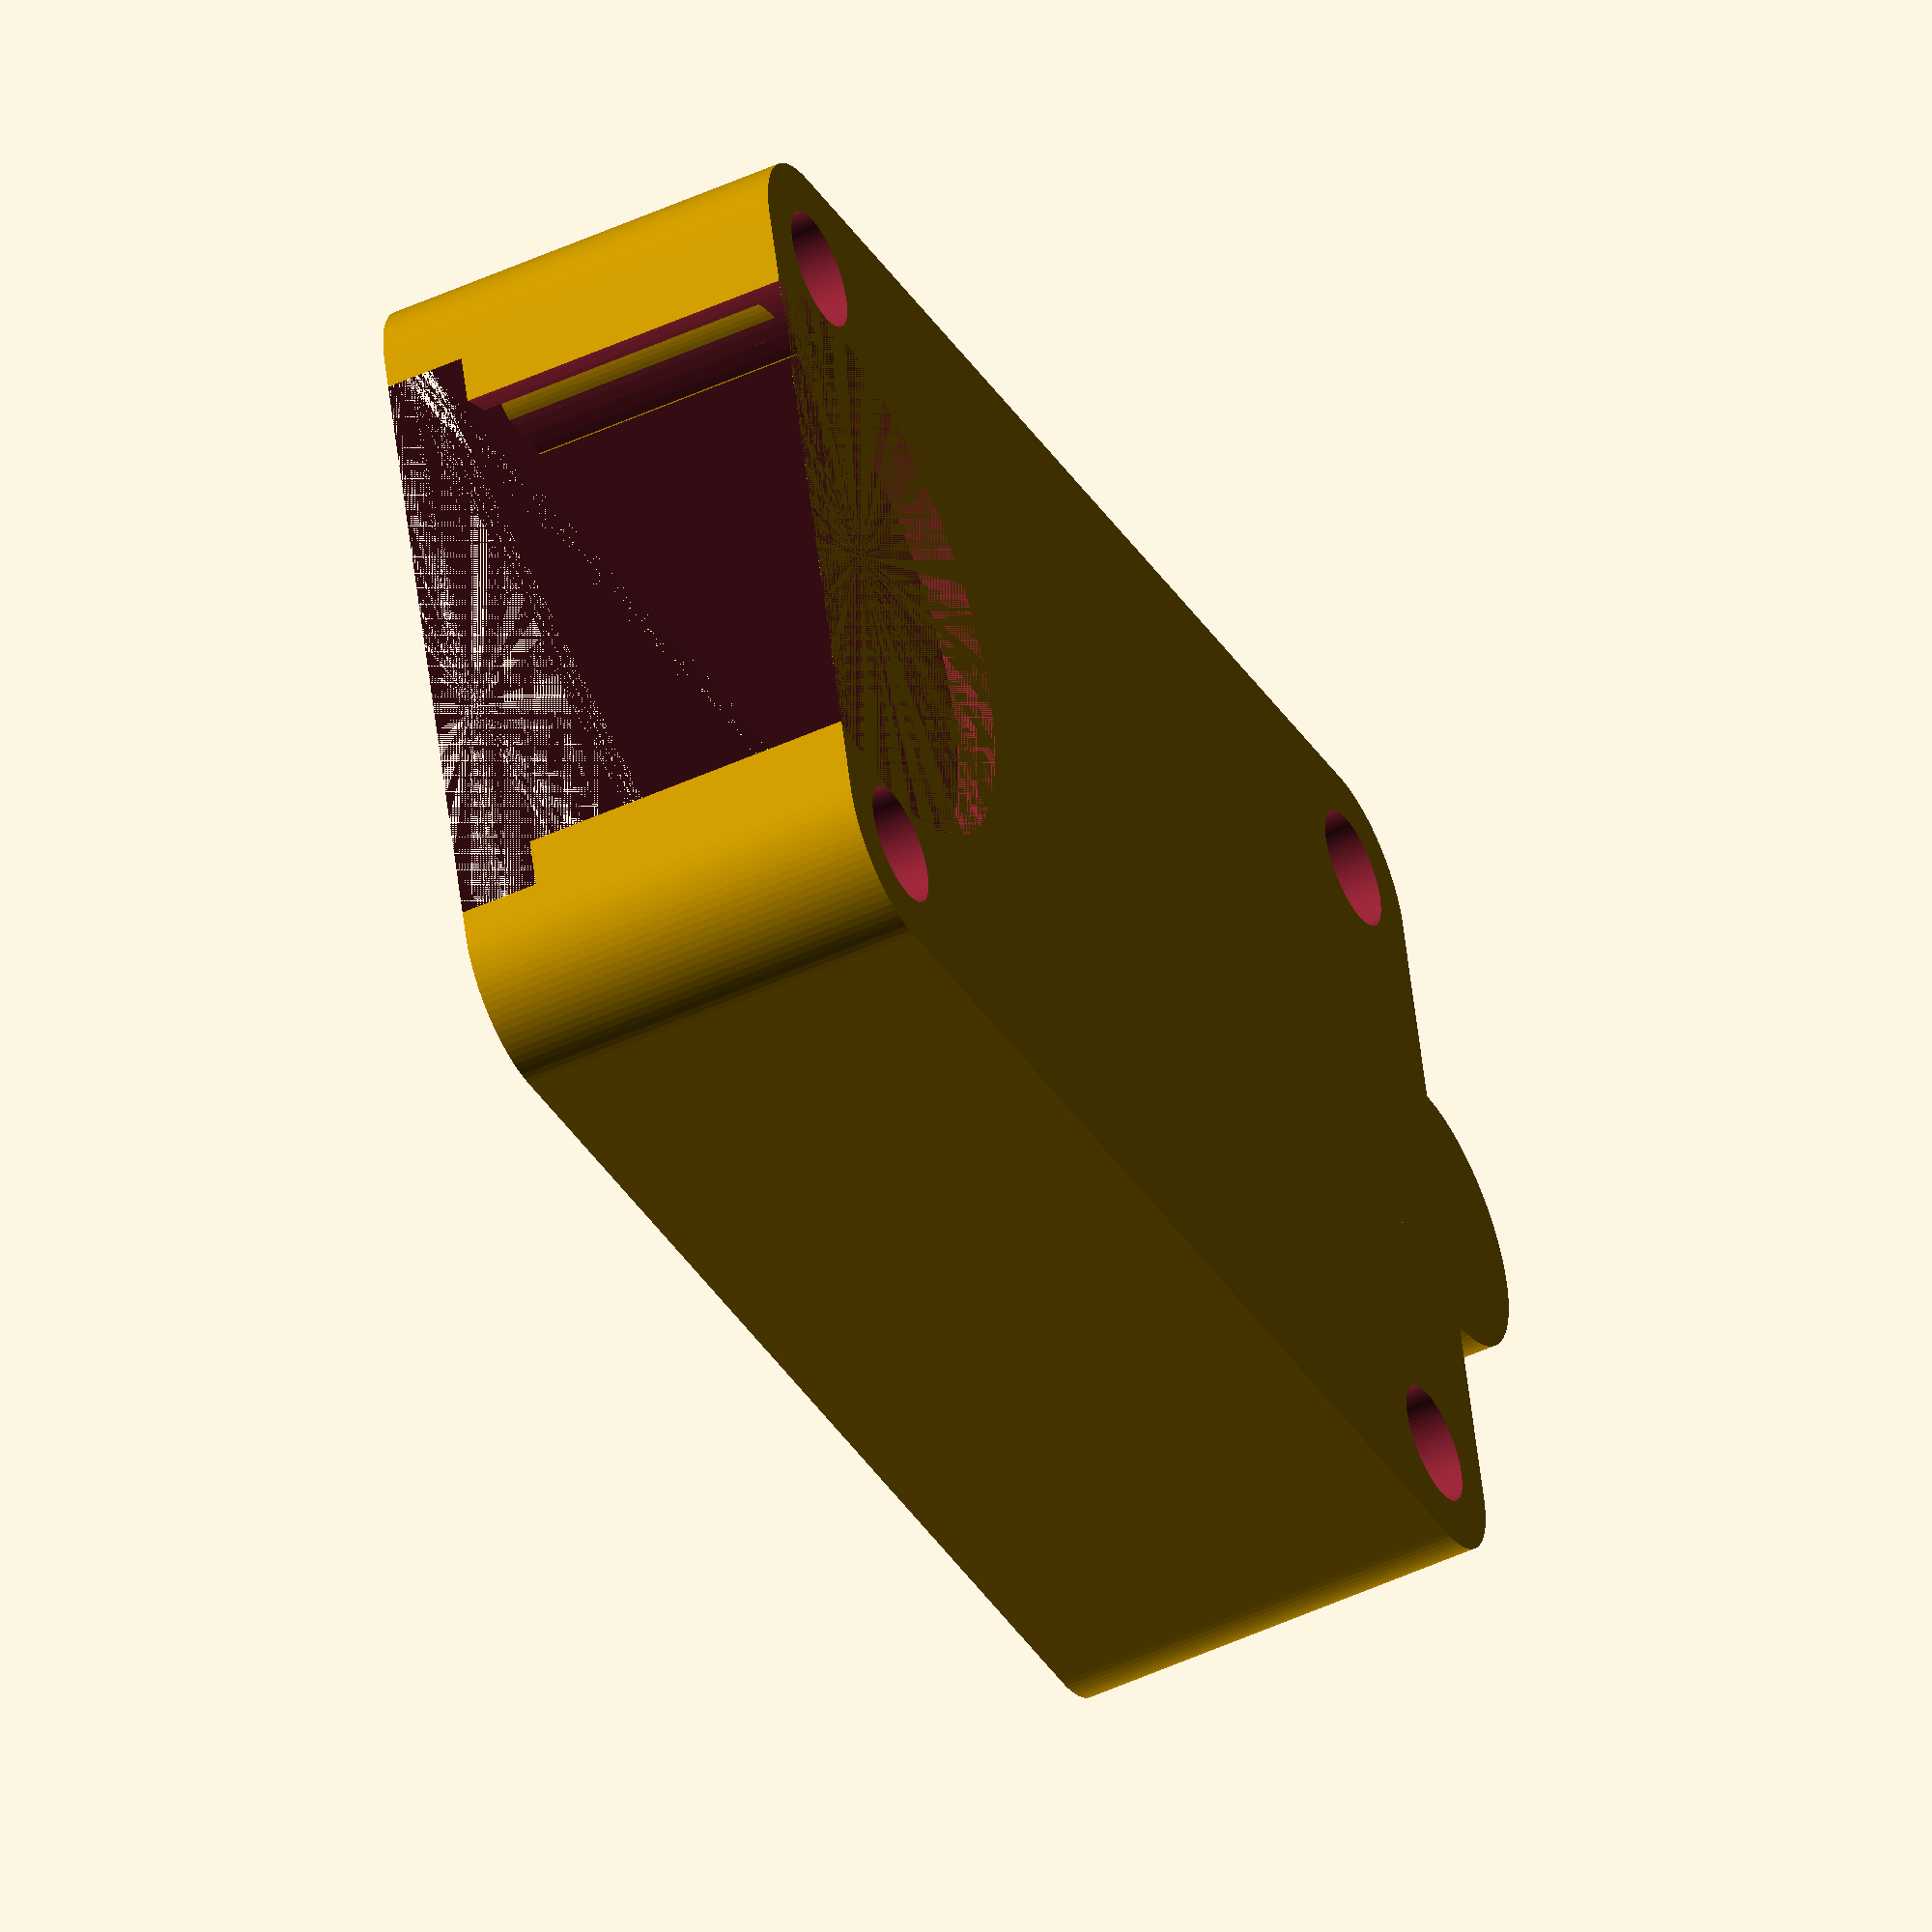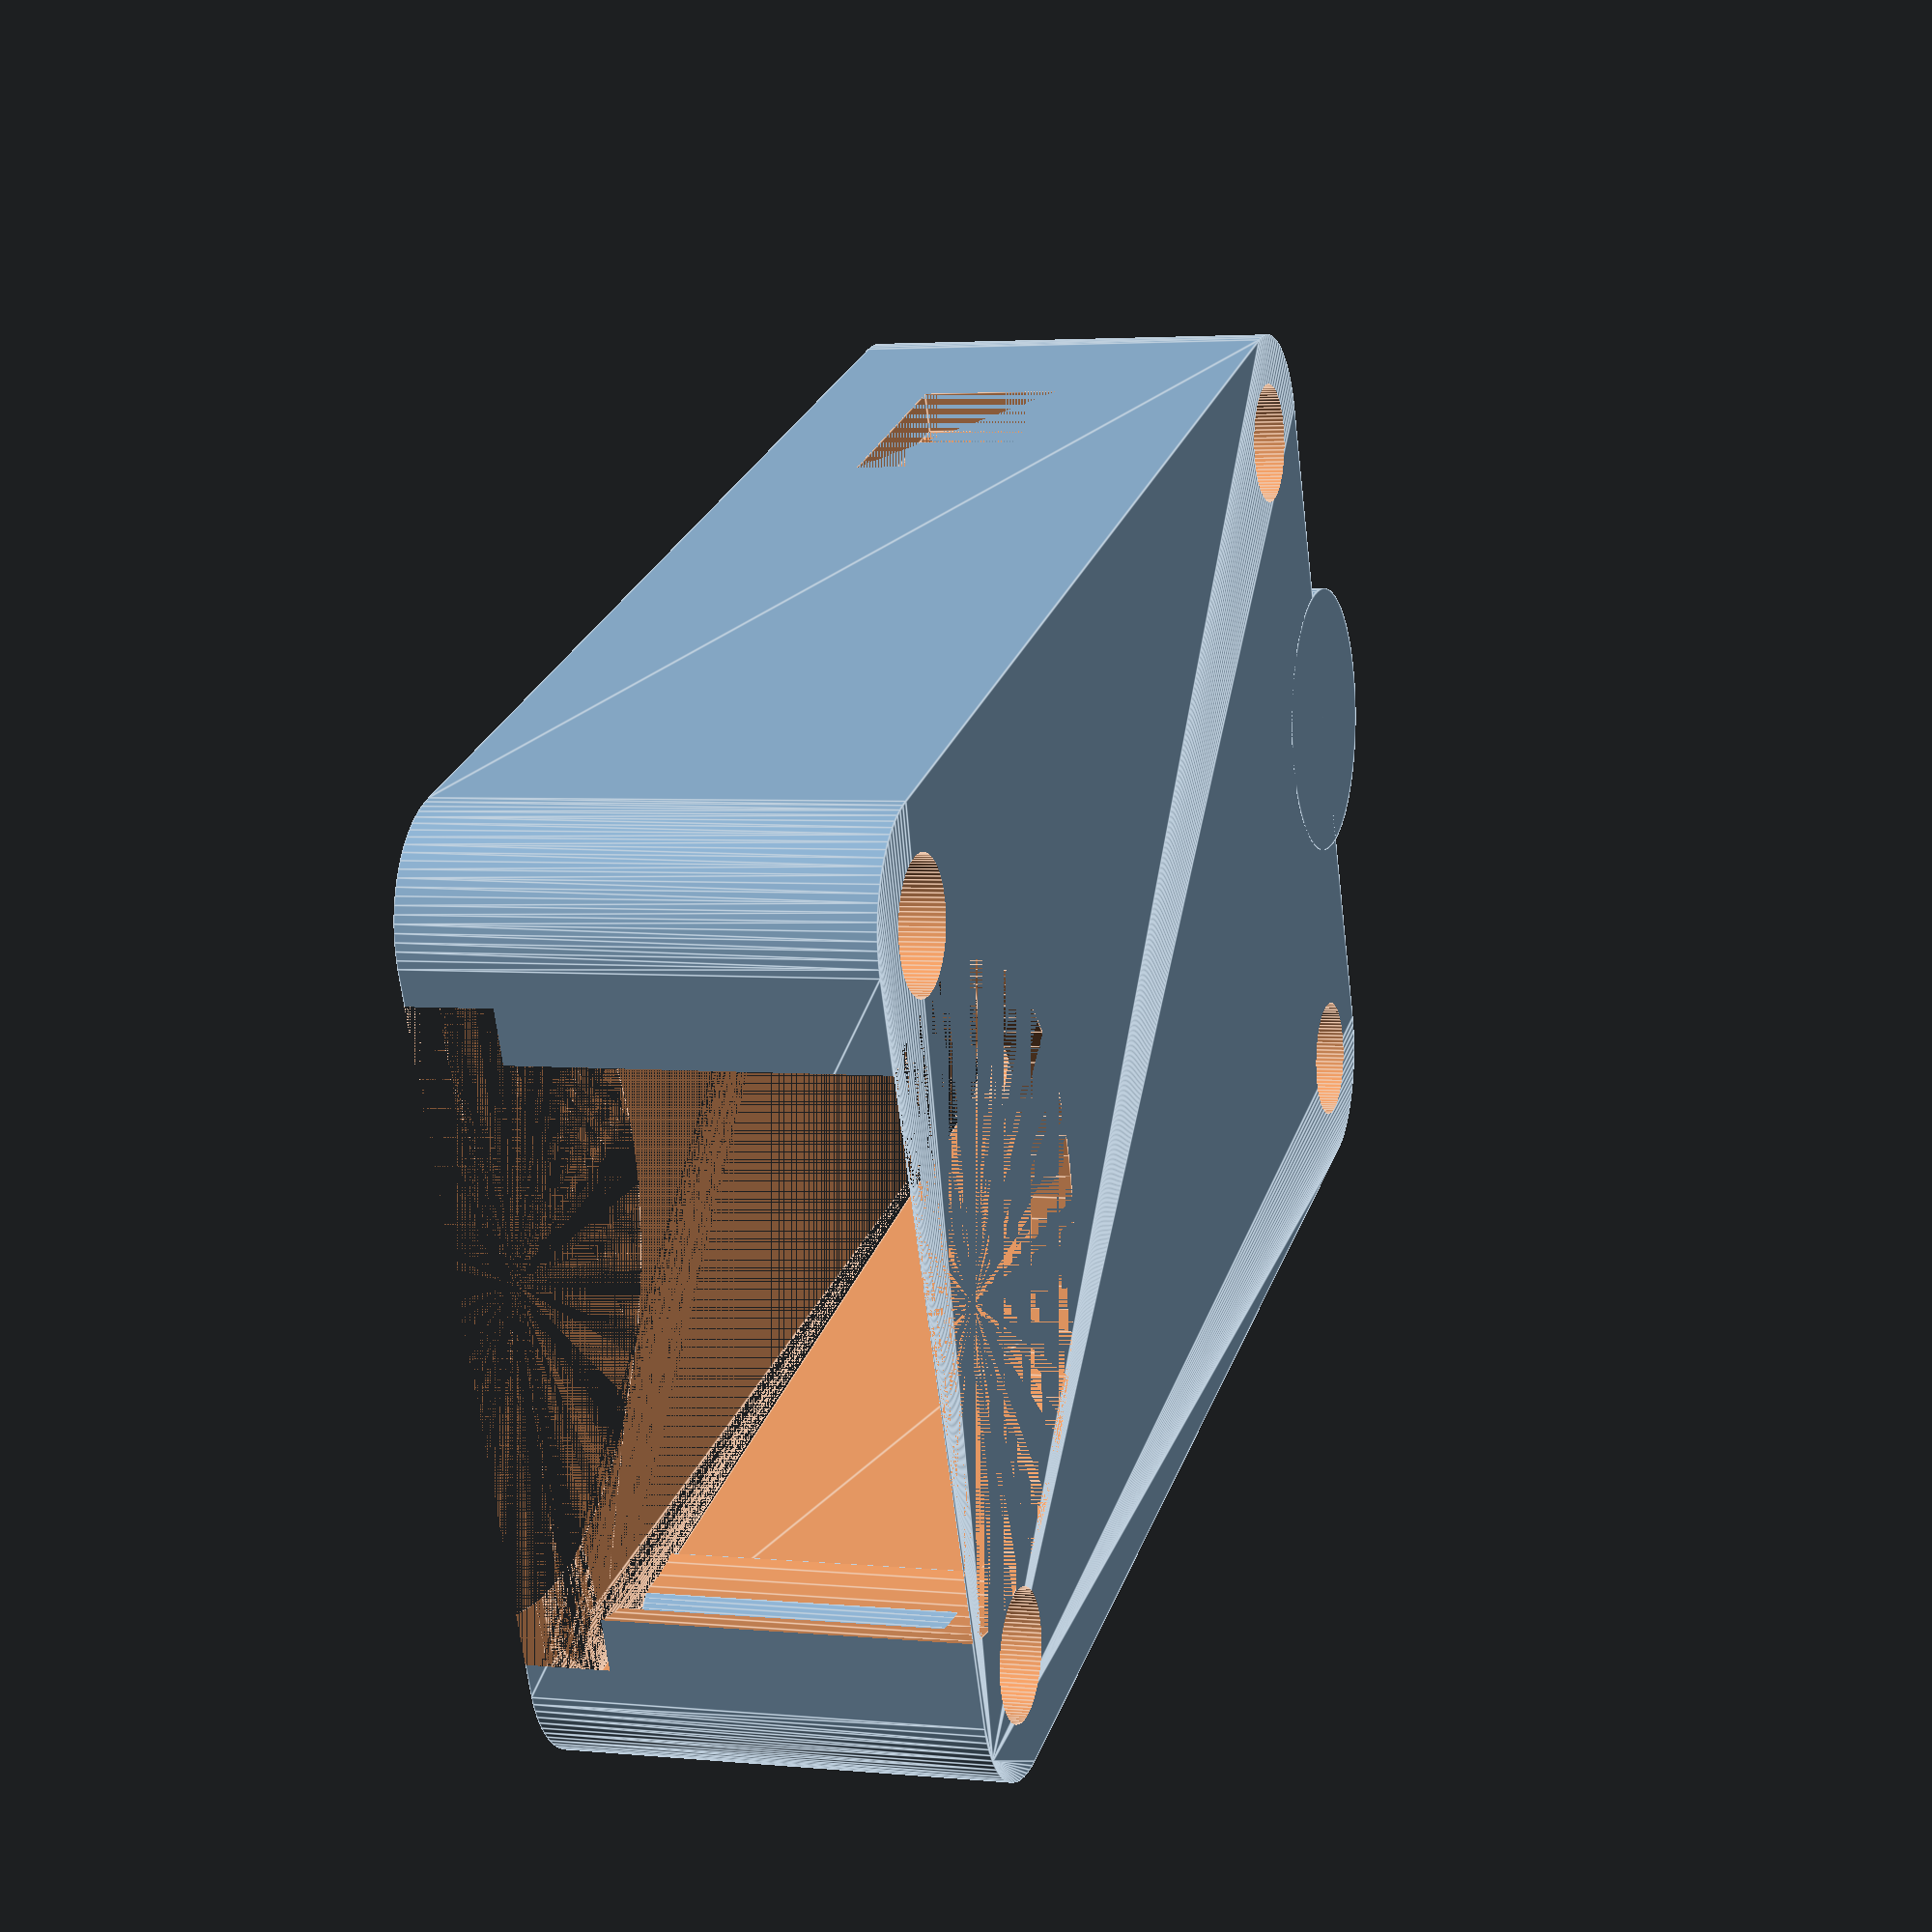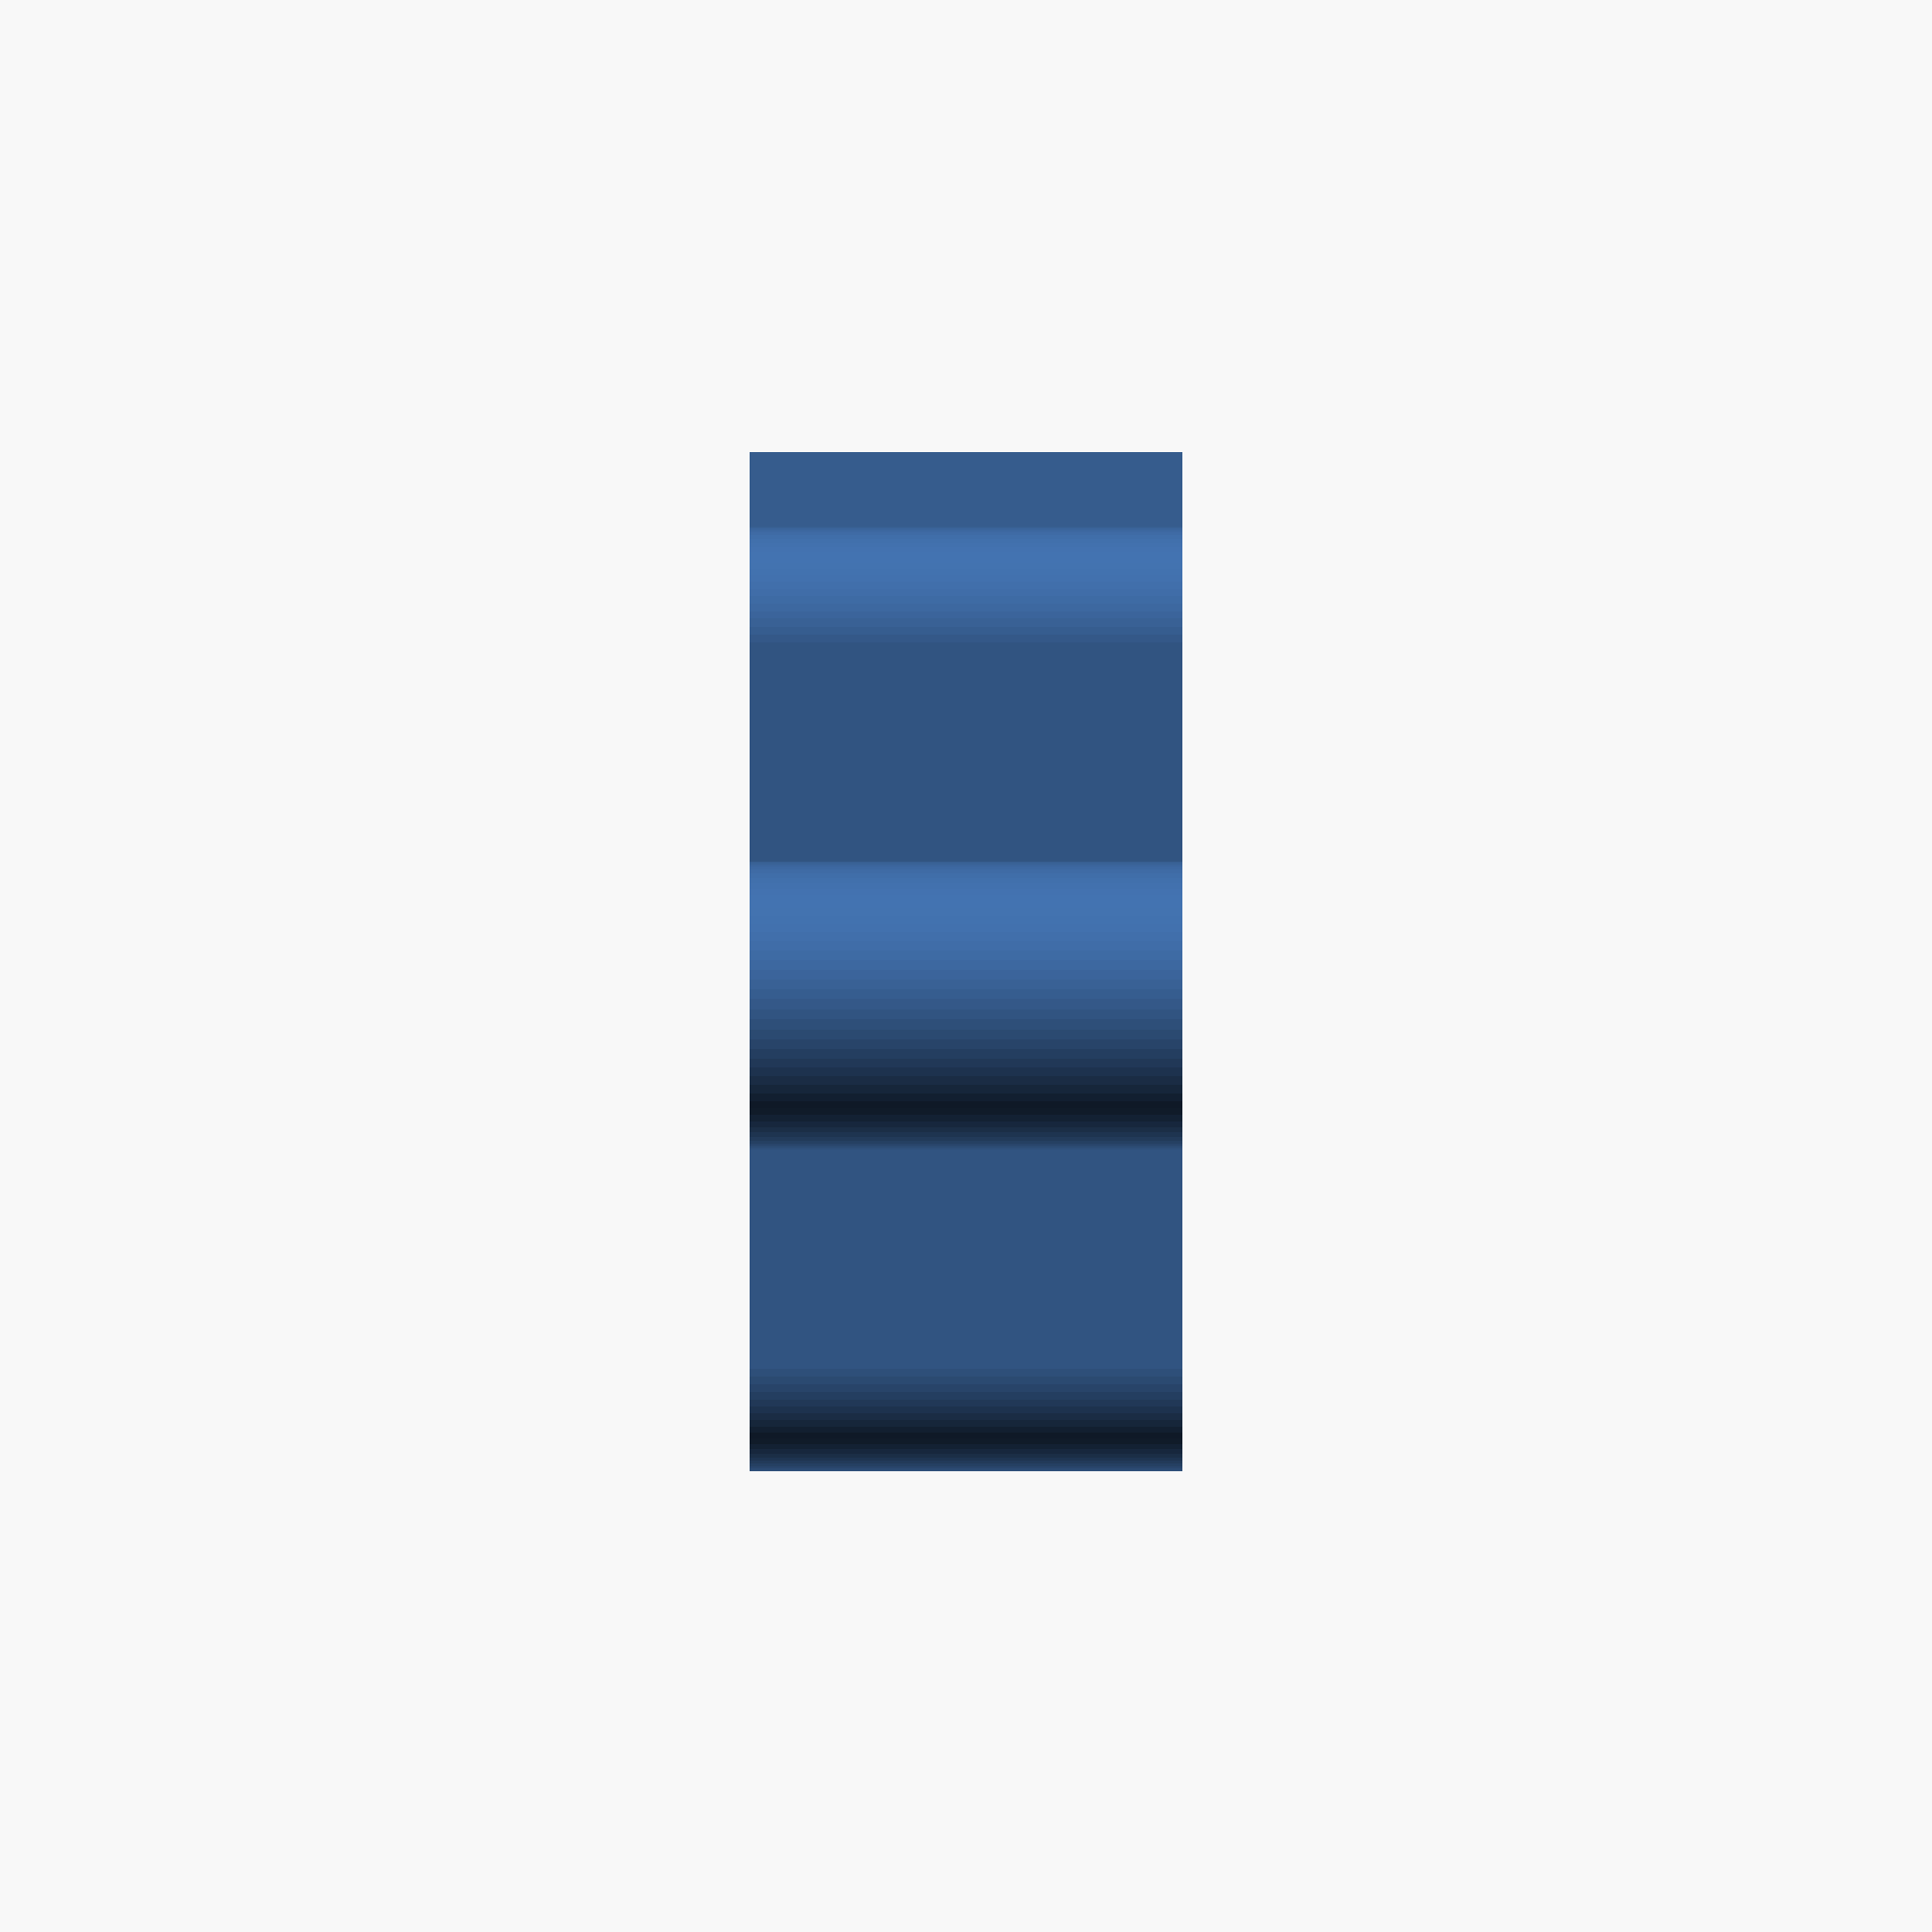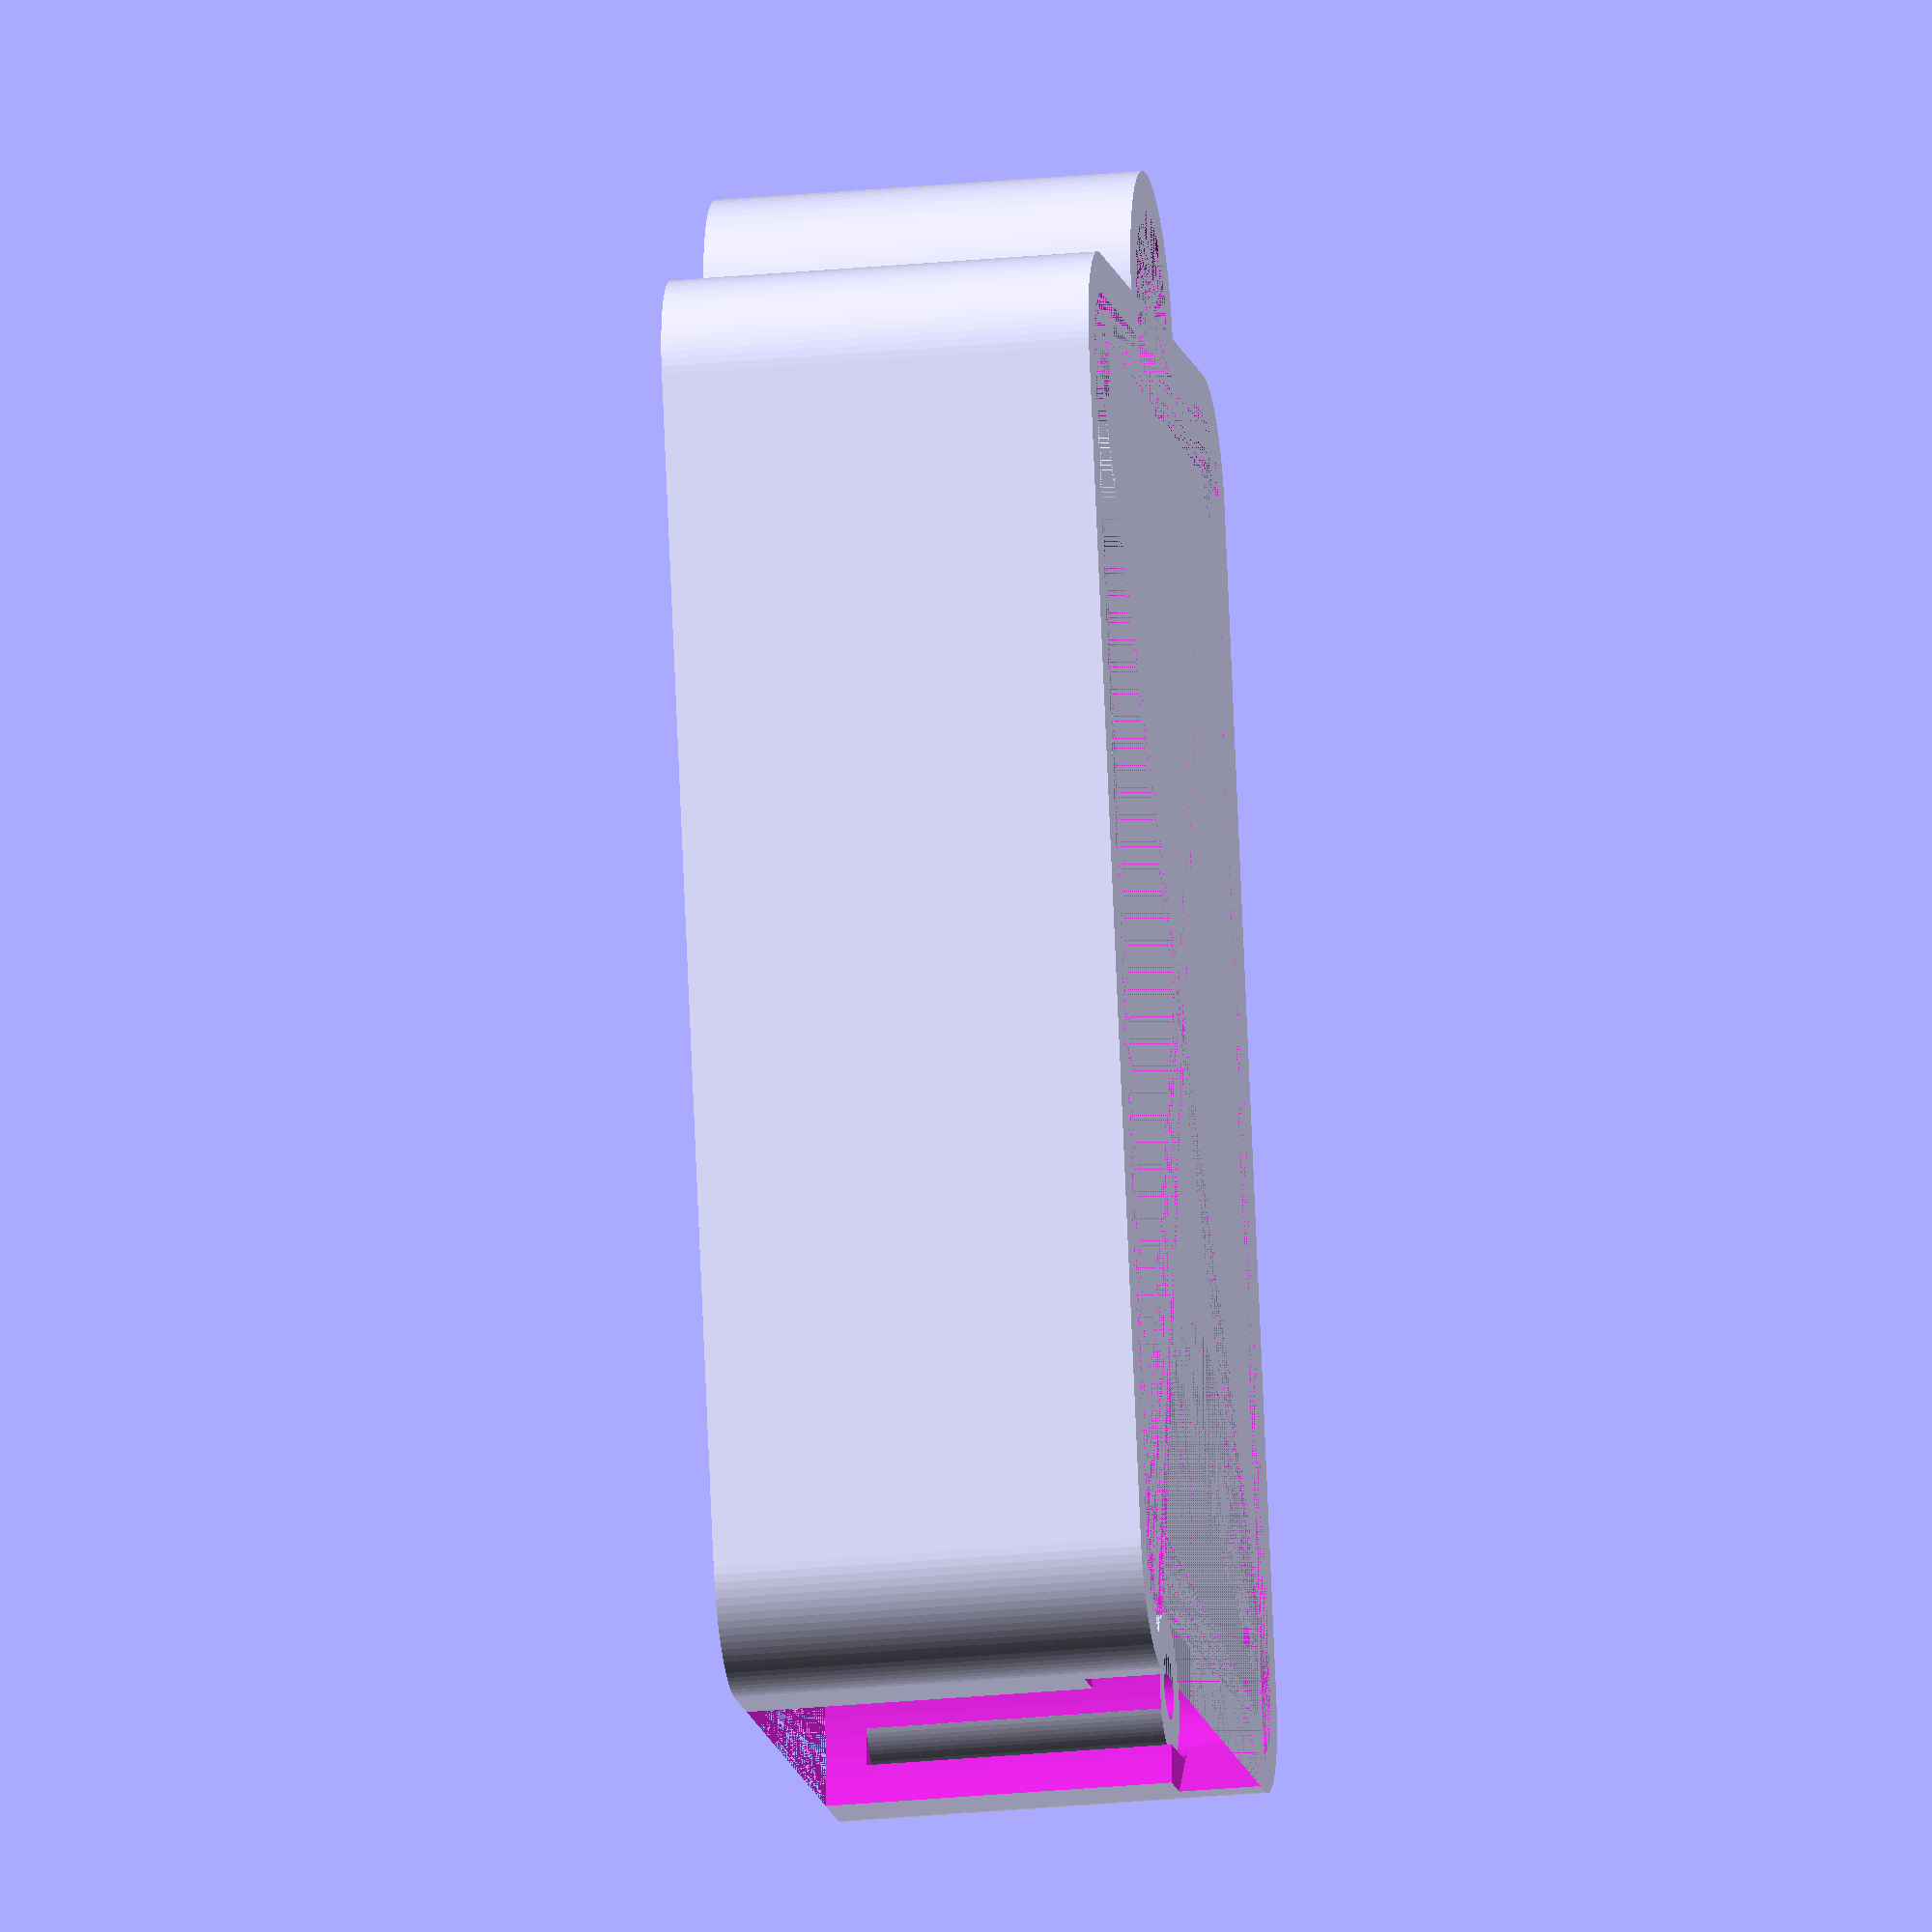
<openscad>

$fn=90;

gap=0.2;

wall=2;
base_h=4;

// screws
s_recess=4;
s_out_d=6;

// motor
motor_d=28;
motor_screw_spacing=35;
motor_screw_in_d=4;
motor_screw_out_d=7;
motor_screw_thread_d=3.2;
motor_shaft_spacing=8;

// plate
plate_w=motor_screw_spacing+7;
plate_l=59;
plate_h=17+base_h;
plate_hedge=3;
tip_d=10;

module screw_recess_neg() {
    // motor piers
    translate([motor_screw_spacing/2,-motor_shaft_spacing,plate_h-5]) {
        cylinder(plate_h, d=s_out_d);
    }
    translate([-motor_screw_spacing/2,-motor_shaft_spacing,plate_h-5]) {
        cylinder(plate_h, d=s_out_d);
    }
    // end piers
    translate([-motor_screw_spacing/2,-plate_l-motor_shaft_spacing,plate_h-5]) {
        cylinder(plate_h, d=s_out_d);
    }
    translate([motor_screw_spacing/2,-plate_l-motor_shaft_spacing,plate_h-5]) {
        cylinder(plate_h, d=s_out_d);
    }    
}

module plate_pos() {
    // motor
    hull() {
        // motor piers
        translate([motor_screw_spacing/2,-motor_shaft_spacing,0]) {
            cylinder(plate_h, d=motor_screw_out_d+2*wall);
        }
        translate([-motor_screw_spacing/2,-motor_shaft_spacing,0]) {
            cylinder(plate_h, d=motor_screw_out_d+2*wall);
        }
        // end piers
        translate([-motor_screw_spacing/2,-plate_l-motor_shaft_spacing,0]) {
            cylinder(plate_h, d=motor_screw_out_d+2*wall);
        }
        translate([motor_screw_spacing/2,-plate_l-motor_shaft_spacing,0]) {
            cylinder(plate_h, d=motor_screw_out_d+2*wall);
        }
        
    }
    // tip
    translate([0,-plate_l-motor_shaft_spacing-motor_screw_out_d/2-2,0]) {
        cylinder(plate_h, d=tip_d+2*wall);
    }
}

module plate_neg() {
    hull() {
        // shaft
        translate([0,-motor_shaft_spacing,0]) {
            cylinder(4, d=motor_d);
        }
        // motor piers
        translate([motor_screw_spacing/2,-motor_shaft_spacing,0]) {
            cylinder(4, d=motor_screw_out_d);
        }
        translate([-motor_screw_spacing/2,-motor_shaft_spacing,0]) {
            cylinder(4, d=motor_screw_out_d);
        }
    }
    hull() {
        // motor piers
        translate([motor_screw_spacing/2,-motor_shaft_spacing,0]) {
            cylinder(plate_h-wall, d=motor_screw_out_d);
        }
        translate([-motor_screw_spacing/2,-motor_shaft_spacing,0]) {
            cylinder(plate_h-wall, d=motor_screw_out_d);
        }
        // end piers
        translate([-motor_screw_spacing/2,-plate_l-motor_shaft_spacing,0]) {
            cylinder(plate_h-wall, d=motor_screw_out_d);
        }
        translate([motor_screw_spacing/2,-plate_l-motor_shaft_spacing,0]) {
            cylinder(plate_h-wall, d=motor_screw_out_d);
        }
    }
    
    // motor piers
    translate([motor_screw_spacing/2,-motor_shaft_spacing,0]) {
        cylinder(plate_h, d=motor_screw_thread_d);
    }
    translate([-motor_screw_spacing/2,-motor_shaft_spacing,0]) {
        cylinder(plate_h, d=motor_screw_thread_d);
    }
    // end piers
    translate([-motor_screw_spacing/2,-plate_l-motor_shaft_spacing,0]) {
        cylinder(plate_h, d=motor_screw_thread_d);
    }
    translate([motor_screw_spacing/2,-plate_l-motor_shaft_spacing,0]) {
        cylinder(plate_h, d=motor_screw_thread_d);
    }
    
    // tip
    translate([0,-plate_l-motor_shaft_spacing-motor_screw_out_d/2-2,0]) {
        cylinder(plate_h-wall, d=tip_d+gap);
    }
    
    // motor hole
    translate([0,-motor_shaft_spacing,0]) {
        cylinder(plate_h, d=motor_d+1);
    }
    
    screw_recess_neg();
    
    // usb hole
    translate([motor_screw_spacing/2+3.5,-11-50+1.5,9-3.5]) {
        cube([wall,11,7]);
    }
}



// main hull
difference() {
    union() {
        plate_pos();
    }
    plate_neg();
}

// inside piers
difference() {
    union() {
        // motor piers
        translate([motor_screw_spacing/2,-motor_shaft_spacing,base_h+0.5]) {
            cylinder(plate_h-wall-base_h-0.5, d=motor_screw_out_d);
        }
        translate([-motor_screw_spacing/2,-motor_shaft_spacing,base_h+0.5]) {
            cylinder(plate_h-wall-base_h-0.5, d=motor_screw_out_d);
        }
        // end piers
        translate([-motor_screw_spacing/2,-plate_l-motor_shaft_spacing,base_h]) {
            cylinder(plate_h-wall-base_h, d=motor_screw_out_d);
        }
        translate([motor_screw_spacing/2,-plate_l-motor_shaft_spacing,base_h]) {
            cylinder(plate_h-wall-base_h, d=motor_screw_out_d);
        }
    }
    
    // motor piers
    translate([motor_screw_spacing/2,-motor_shaft_spacing,0]) {
        cylinder(plate_h, d=motor_screw_thread_d);
    }
    translate([-motor_screw_spacing/2,-motor_shaft_spacing,0]) {
        cylinder(plate_h, d=motor_screw_thread_d);
    }
    // end piers
    translate([-motor_screw_spacing/2,-plate_l-motor_shaft_spacing,0]) {
        cylinder(plate_h, d=motor_screw_thread_d);
    }
    translate([motor_screw_spacing/2,-plate_l-motor_shaft_spacing,0]) {
        cylinder(plate_h, d=motor_screw_thread_d);
    }
    
    // motor hole
    translate([0,-motor_shaft_spacing,0]) {
        cylinder(plate_h, d=motor_d+1);
    }
    
    // screws recess
    screw_recess_neg();
    
}
</openscad>
<views>
elev=49.4 azim=255.6 roll=297.0 proj=o view=solid
elev=176.8 azim=67.9 roll=251.6 proj=p view=edges
elev=318.0 azim=128.5 roll=270.0 proj=o view=wireframe
elev=26.7 azim=196.6 roll=98.6 proj=o view=solid
</views>
